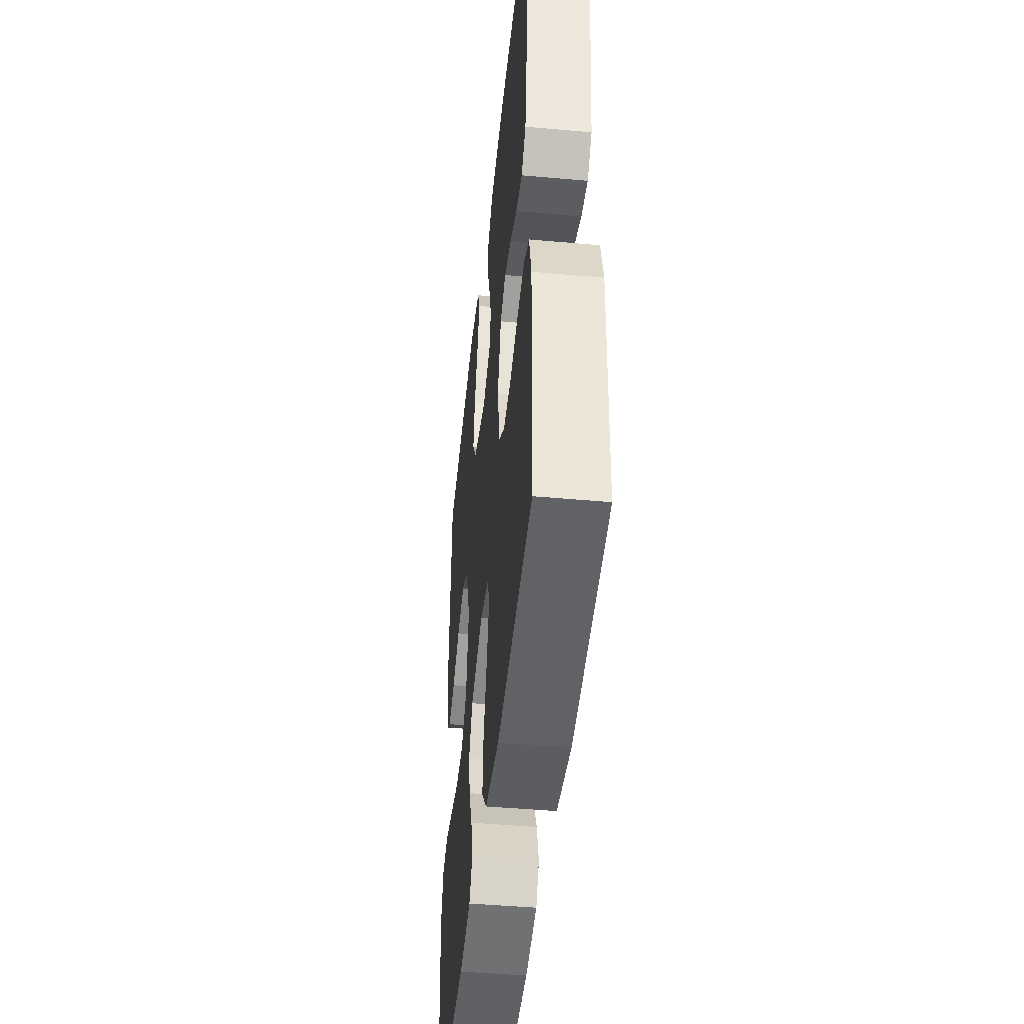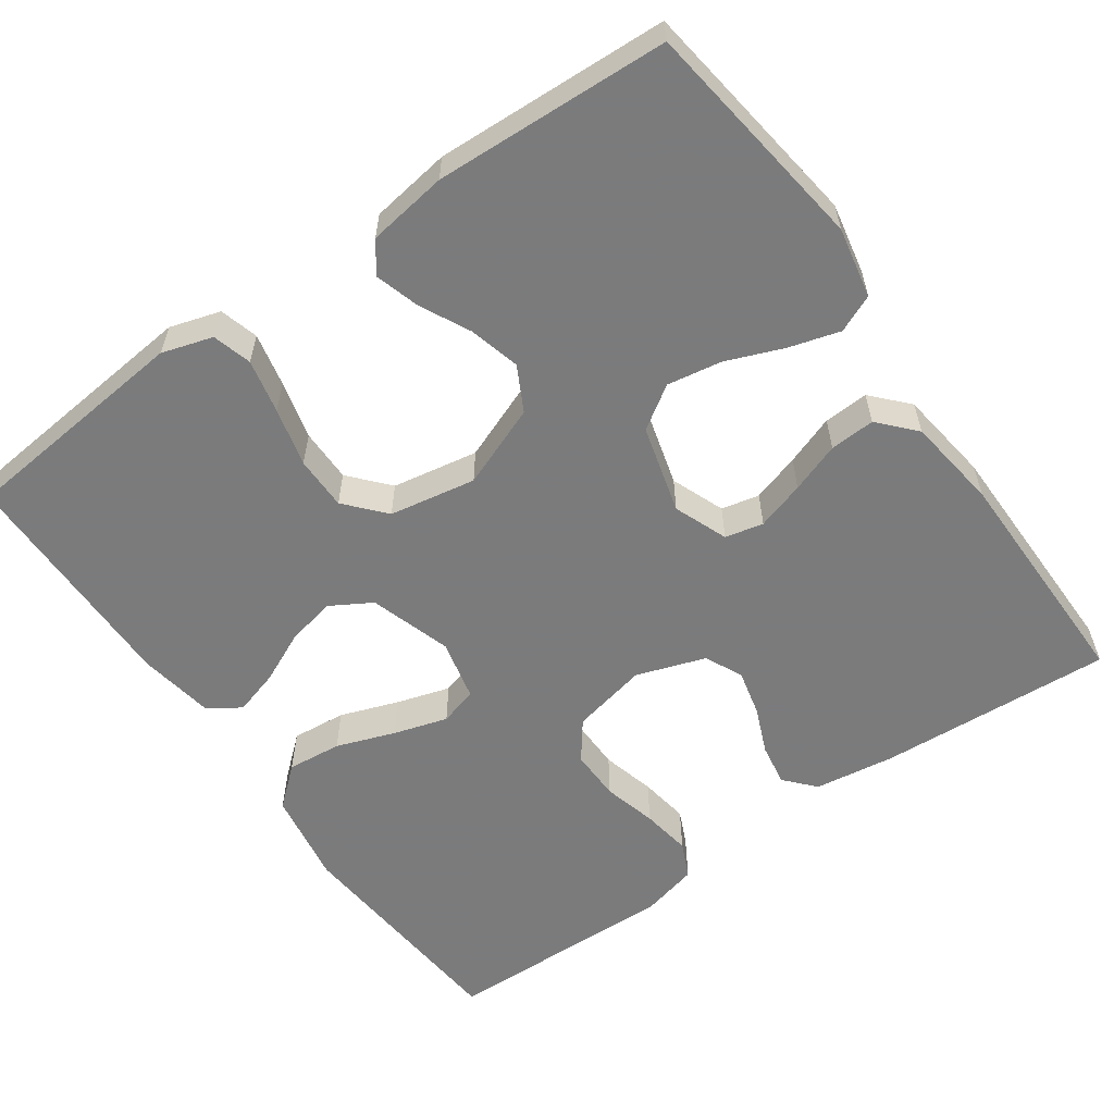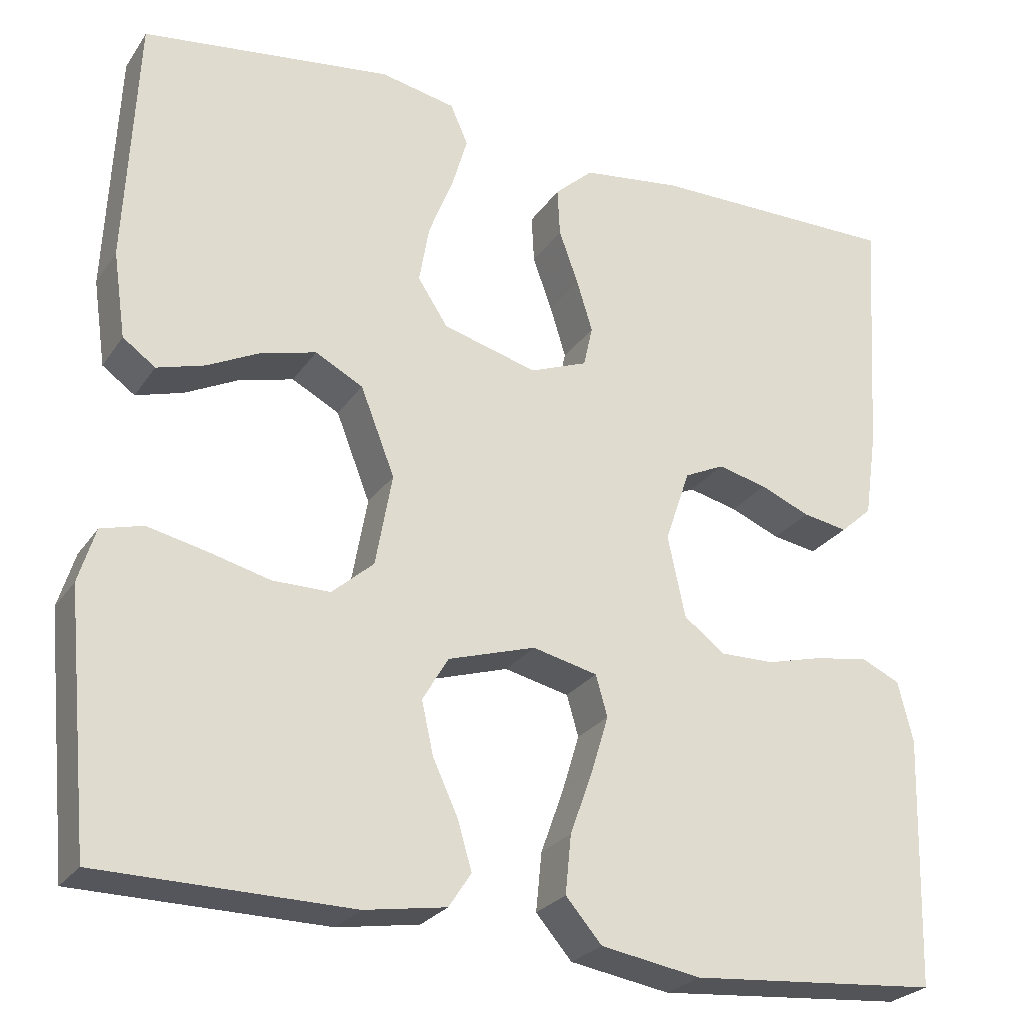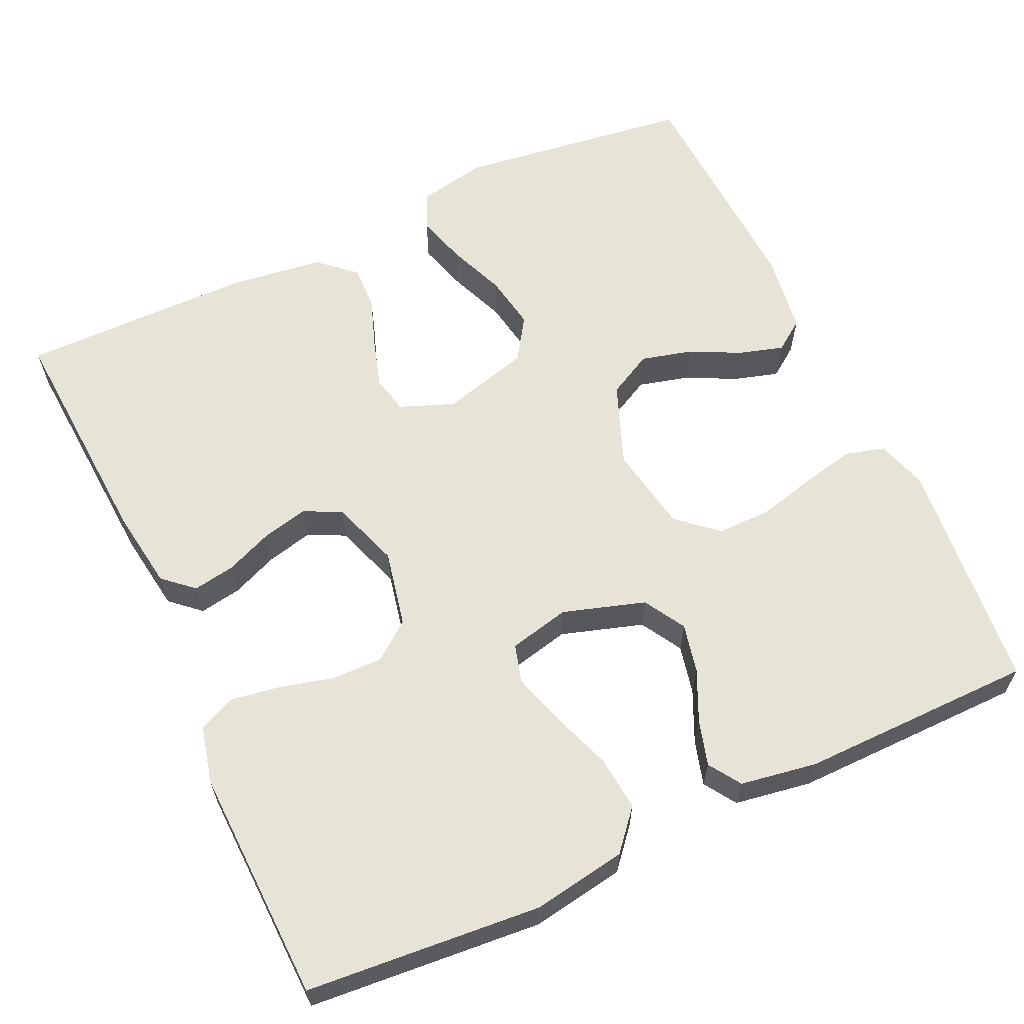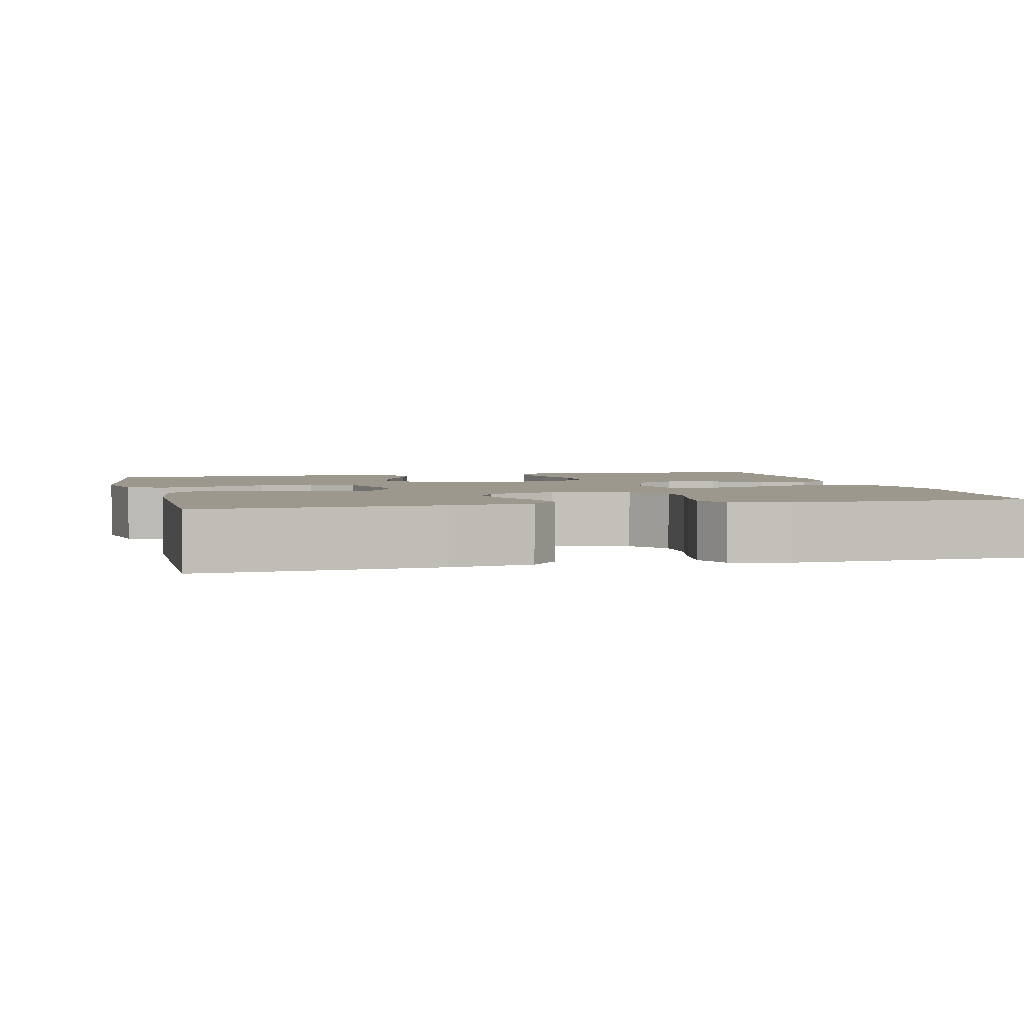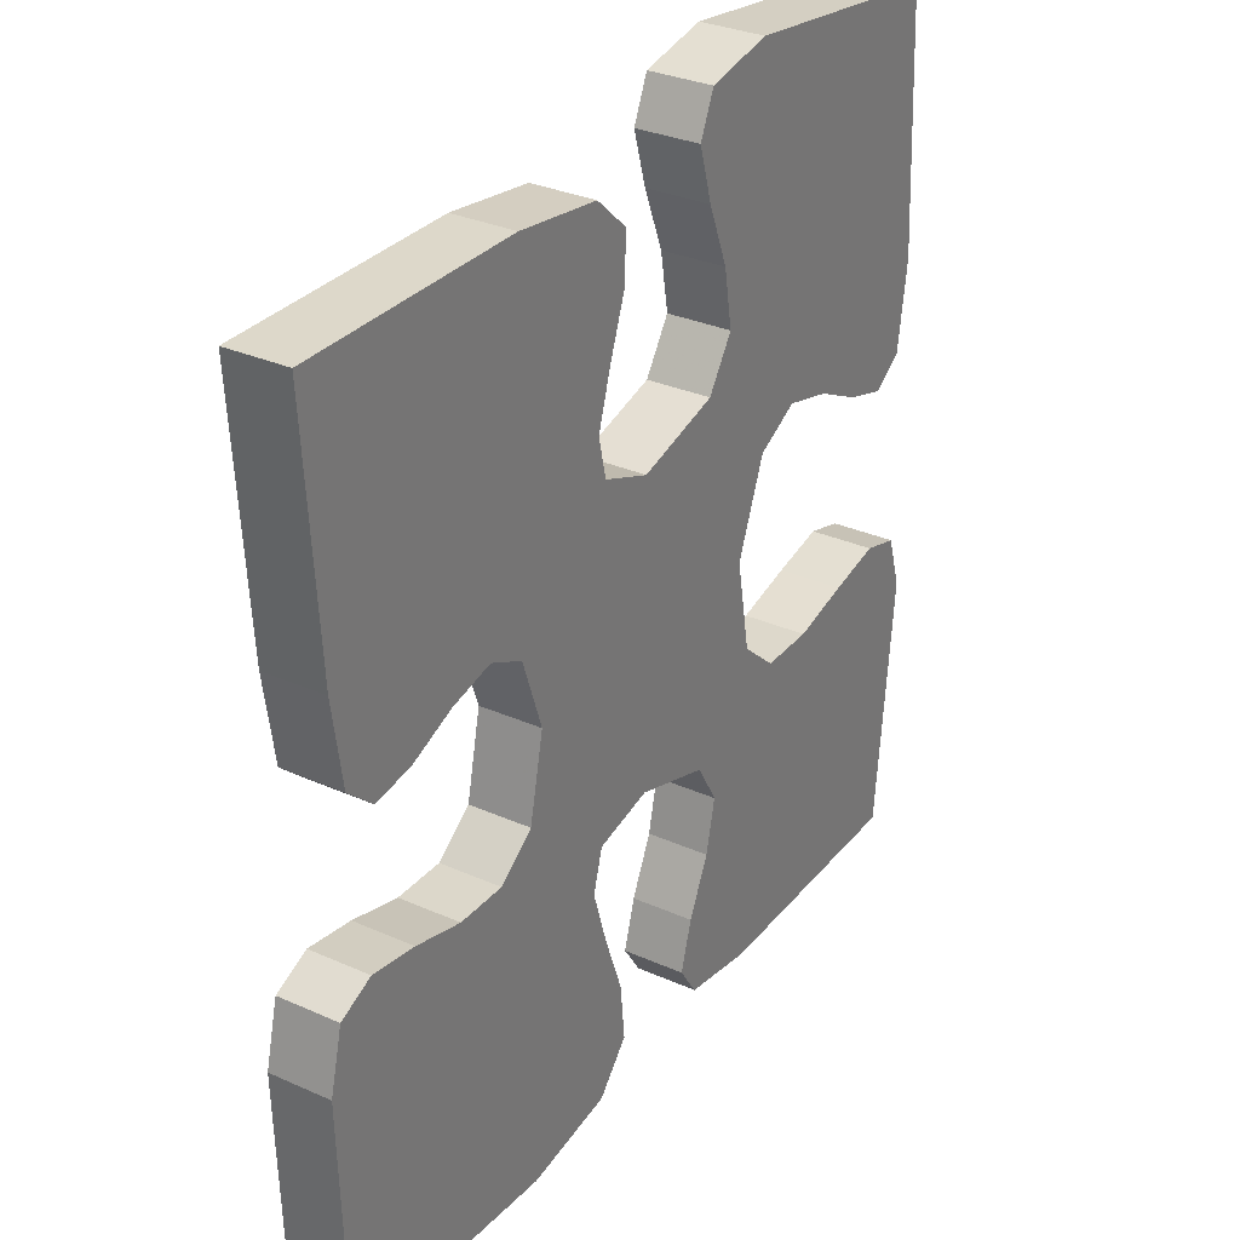
<metadata>
{"format":"obj","ext":"obj","renderer":"f3d","projection":"perspective","resolution":1024,"background":"white","views":[{"elev":-45.9,"azim":84.1,"up":"+Z"},{"elev":-58.4,"azim":-54.8,"up":"+Y"},{"elev":-25.9,"azim":-26.5,"up":"+Z"},{"elev":61.9,"azim":155.1,"up":"+Y"},{"elev":3.0,"azim":76.3,"up":"+Y"},{"elev":31.3,"azim":122.4,"up":"+Z"}]}
</metadata>
<code>
v 0.5 0.07 0.5
v 0.481 0.07 0.2
v 0.466 0.07 0.097
v 0.428 0.07 0.063
v 0.374 0.07 0.072
v 0.314 0.07 0.097
v 0.255 0.07 0.111
v 0.207 0.07 0.088
v 0.177 0.07 0
v 0.198 0.07 -0.098
v 0.247 0.07 -0.135
v 0.312 0.07 -0.134
v 0.381 0.07 -0.116
v 0.445 0.07 -0.106
v 0.491 0.07 -0.127
v 0.509 0.07 -0.2
v 0.5 0.07 -0.5
v 0.2 0.07 -0.525
v 0.08 0.07 -0.505
v 0.037 0.07 -0.455
v 0.044 0.07 -0.385
v 0.071 0.07 -0.31
v 0.092 0.07 -0.241
v 0.078 0.07 -0.192
v 0 0.07 -0.174
v -0.105 0.07 -0.207
v -0.136 0.07 -0.26
v -0.122 0.07 -0.323
v -0.092 0.07 -0.388
v -0.075 0.07 -0.446
v -0.102 0.07 -0.487
v -0.2 0.07 -0.503
v -0.5 0.07 -0.5
v -0.529 0.07 -0.2
v -0.509 0.07 -0.135
v -0.459 0.07 -0.121
v -0.39 0.07 -0.136
v -0.315 0.07 -0.155
v -0.246 0.07 -0.155
v -0.196 0.07 -0.111
v -0.176 0.07 0
v -0.217 0.07 0.105
v -0.274 0.07 0.135
v -0.339 0.07 0.118
v -0.403 0.07 0.086
v -0.46 0.07 0.069
v -0.499 0.07 0.097
v -0.514 0.07 0.2
v -0.5 0.07 0.5
v -0.2 0.07 0.54
v -0.11 0.07 0.522
v -0.089 0.07 0.474
v -0.108 0.07 0.409
v -0.137 0.07 0.336
v -0.149 0.07 0.266
v -0.113 0.07 0.211
v 0 0.07 0.18
v 0.069 0.07 0.207
v 0.08 0.07 0.256
v 0.061 0.07 0.318
v 0.038 0.07 0.382
v 0.035 0.07 0.44
v 0.081 0.07 0.482
v 0.2 0.07 0.498
v 0.5 0 0.5
v 0.481 0 0.2
v 0.466 0 0.097
v 0.428 0 0.063
v 0.374 0 0.072
v 0.314 0 0.097
v 0.255 0 0.111
v 0.207 0 0.088
v 0.177 0 0
v 0.198 0 -0.098
v 0.247 0 -0.135
v 0.312 0 -0.134
v 0.381 0 -0.116
v 0.445 0 -0.106
v 0.491 0 -0.127
v 0.509 0 -0.2
v 0.5 0 -0.5
v 0.2 0 -0.525
v 0.08 0 -0.505
v 0.037 0 -0.455
v 0.044 0 -0.385
v 0.071 0 -0.31
v 0.092 0 -0.241
v 0.078 0 -0.192
v 0 0 -0.174
v -0.105 0 -0.207
v -0.136 0 -0.26
v -0.122 0 -0.323
v -0.092 0 -0.388
v -0.075 0 -0.446
v -0.102 0 -0.487
v -0.2 0 -0.503
v -0.5 0 -0.5
v -0.529 0 -0.2
v -0.509 0 -0.135
v -0.459 0 -0.121
v -0.39 0 -0.136
v -0.315 0 -0.155
v -0.246 0 -0.155
v -0.196 0 -0.111
v -0.176 0 0
v -0.217 0 0.105
v -0.274 0 0.135
v -0.339 0 0.118
v -0.403 0 0.086
v -0.46 0 0.069
v -0.499 0 0.097
v -0.514 0 0.2
v -0.5 0 0.5
v -0.2 0 0.54
v -0.11 0 0.522
v -0.089 0 0.474
v -0.108 0 0.409
v -0.137 0 0.336
v -0.149 0 0.266
v -0.113 0 0.211
v 0 0 0.18
v 0.069 0 0.207
v 0.08 0 0.256
v 0.061 0 0.318
v 0.038 0 0.382
v 0.035 0 0.44
v 0.081 0 0.482
v 0.2 0 0.498
f 60 61 62 63
f 59 60 63 64
f 58 59 64 1
f 51 52 53 54
f 51 54 55
f 50 51 55
f 49 50 55
f 48 49 55 56
f 44 45 46 47
f 43 44 47 48
f 35 36 37 38
f 33 34 35 38
f 33 38 39
f 32 33 39 40
f 28 29 30 31
f 27 28 31 32
f 19 20 21 22
f 19 22 23
f 18 19 23
f 17 18 23 24
f 15 16 17 24
f 12 13 14 15
f 3 4 5 6
f 3 6 7
f 58 1 2 3
f 57 58 3 7
f 43 48 56 57
f 42 43 57 7
f 27 32 40 41
f 26 27 41
f 25 26 41
f 12 15 24 25
f 11 12 25
f 10 11 25 41
f 9 10 41 42
f 42 7 8
f 8 9 42
f 127 126 125 124
f 128 127 124 123
f 65 128 123 122
f 118 117 116 115
f 119 118 115
f 119 115 114
f 119 114 113
f 120 119 113 112
f 111 110 109 108
f 112 111 108 107
f 102 101 100 99
f 102 99 98 97
f 103 102 97
f 104 103 97 96
f 95 94 93 92
f 96 95 92 91
f 86 85 84 83
f 87 86 83
f 87 83 82
f 88 87 82 81
f 88 81 80 79
f 79 78 77 76
f 70 69 68 67
f 71 70 67
f 67 66 65 122
f 71 67 122 121
f 121 120 112 107
f 71 121 107 106
f 105 104 96 91
f 105 91 90
f 105 90 89
f 89 88 79 76
f 89 76 75
f 105 89 75 74
f 106 105 74 73
f 72 71 106
f 106 73 72
f 1 65 66 2
f 2 66 67 3
f 3 67 68 4
f 4 68 69 5
f 5 69 70 6
f 6 70 71 7
f 7 71 72 8
f 8 72 73 9
f 9 73 74 10
f 10 74 75 11
f 11 75 76 12
f 12 76 77 13
f 13 77 78 14
f 14 78 79 15
f 15 79 80 16
f 16 80 81 17
f 17 81 82 18
f 18 82 83 19
f 19 83 84 20
f 20 84 85 21
f 21 85 86 22
f 22 86 87 23
f 23 87 88 24
f 24 88 89 25
f 25 89 90 26
f 26 90 91 27
f 27 91 92 28
f 28 92 93 29
f 29 93 94 30
f 30 94 95 31
f 31 95 96 32
f 32 96 97 33
f 33 97 98 34
f 34 98 99 35
f 35 99 100 36
f 36 100 101 37
f 37 101 102 38
f 38 102 103 39
f 39 103 104 40
f 40 104 105 41
f 41 105 106 42
f 42 106 107 43
f 43 107 108 44
f 44 108 109 45
f 45 109 110 46
f 46 110 111 47
f 47 111 112 48
f 48 112 113 49
f 49 113 114 50
f 50 114 115 51
f 51 115 116 52
f 52 116 117 53
f 53 117 118 54
f 54 118 119 55
f 55 119 120 56
f 56 120 121 57
f 57 121 122 58
f 58 122 123 59
f 59 123 124 60
f 60 124 125 61
f 61 125 126 62
f 62 126 127 63
f 63 127 128 64
f 64 128 65 1

</code>
